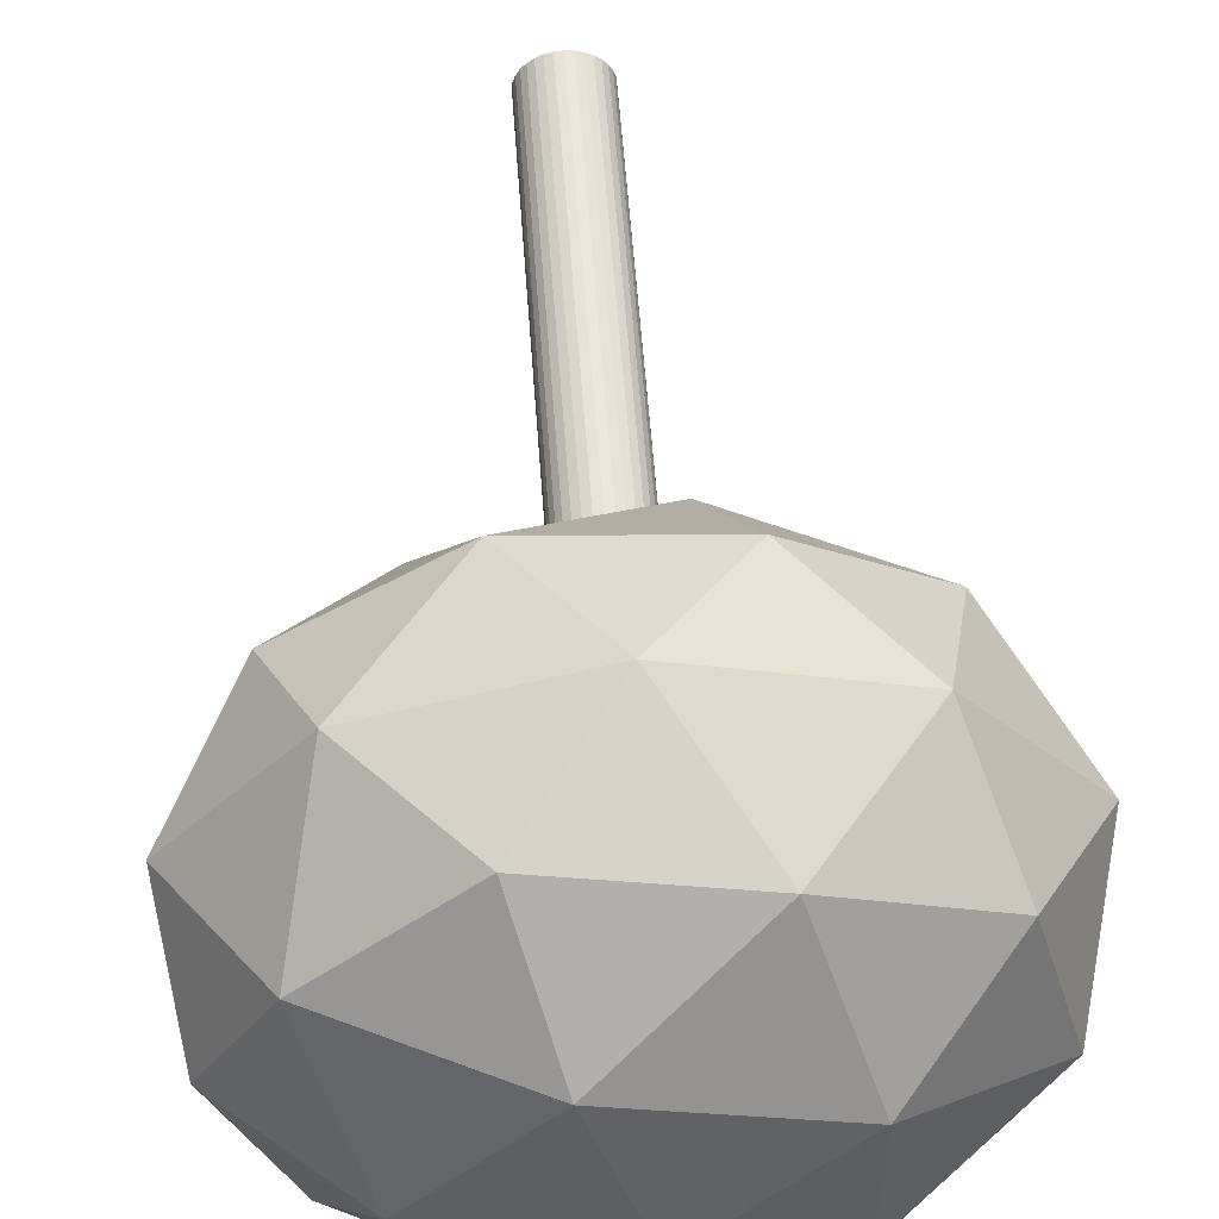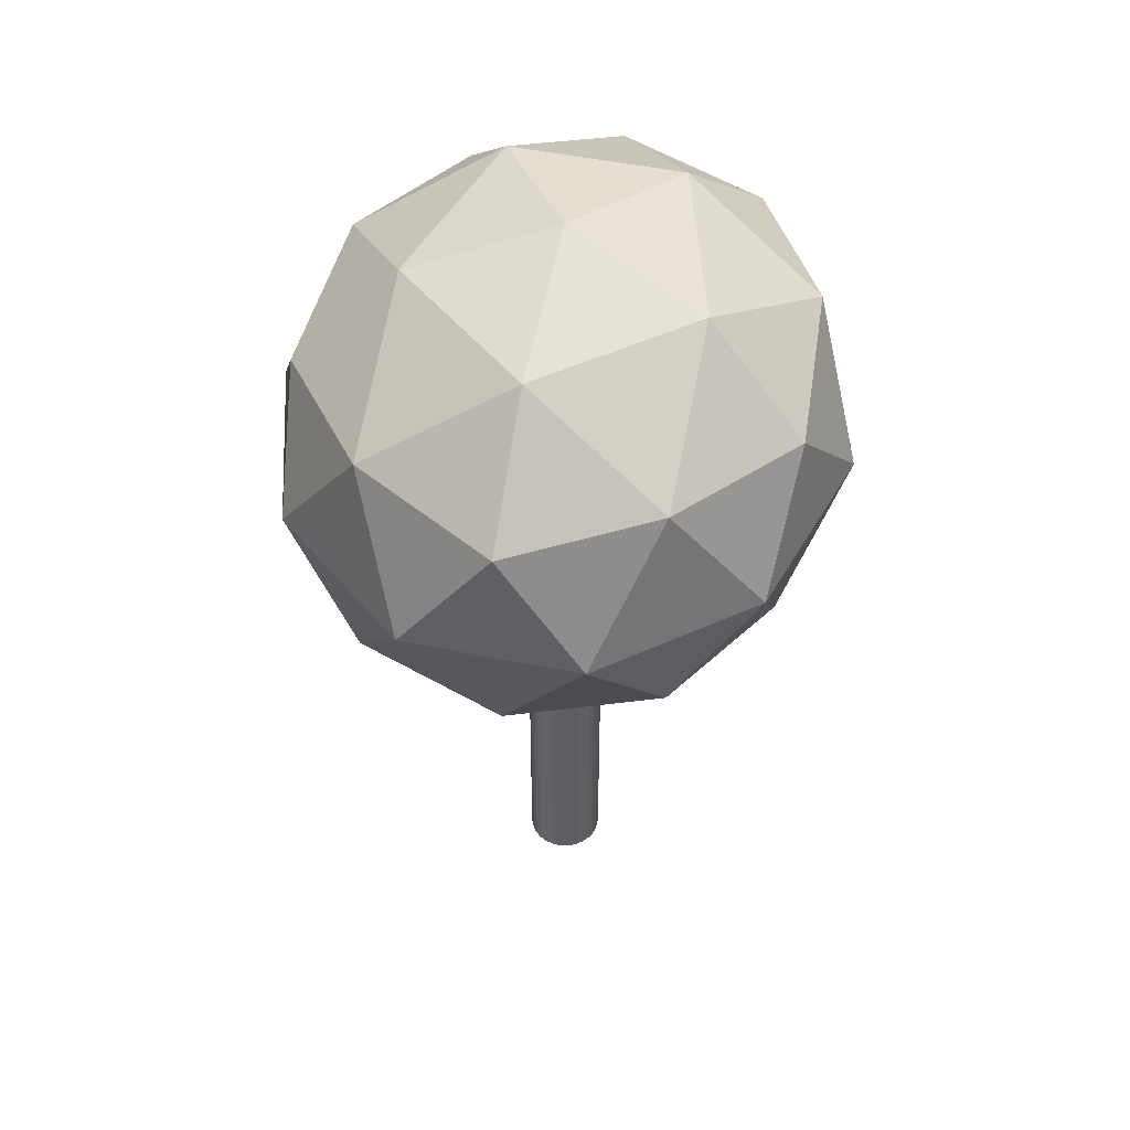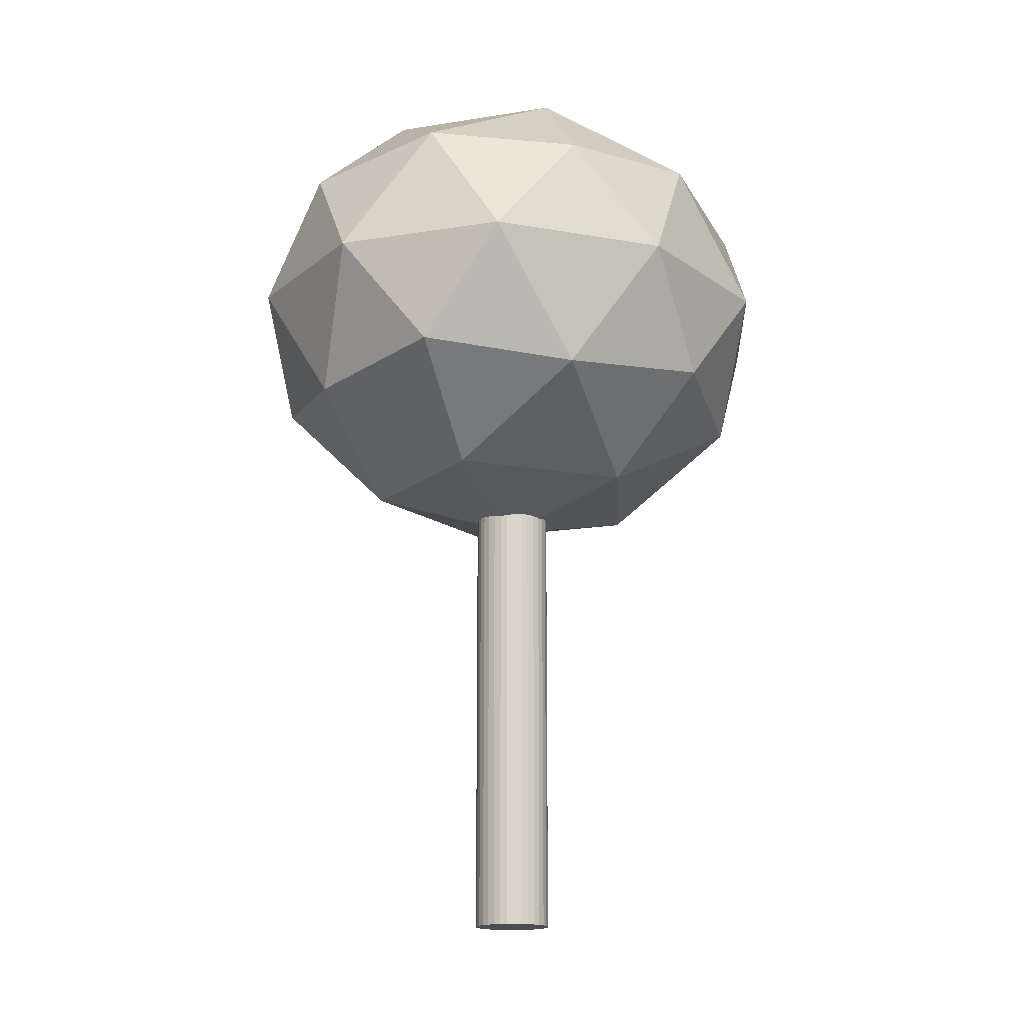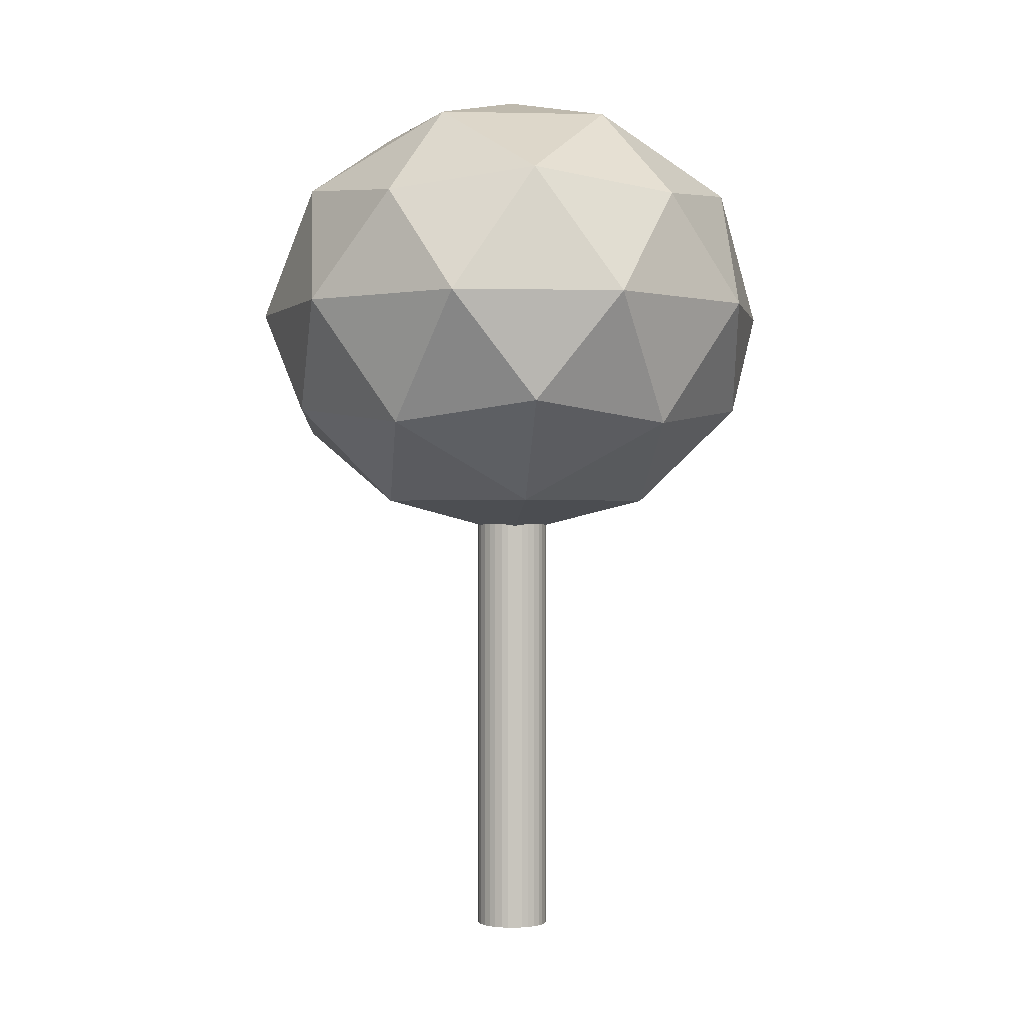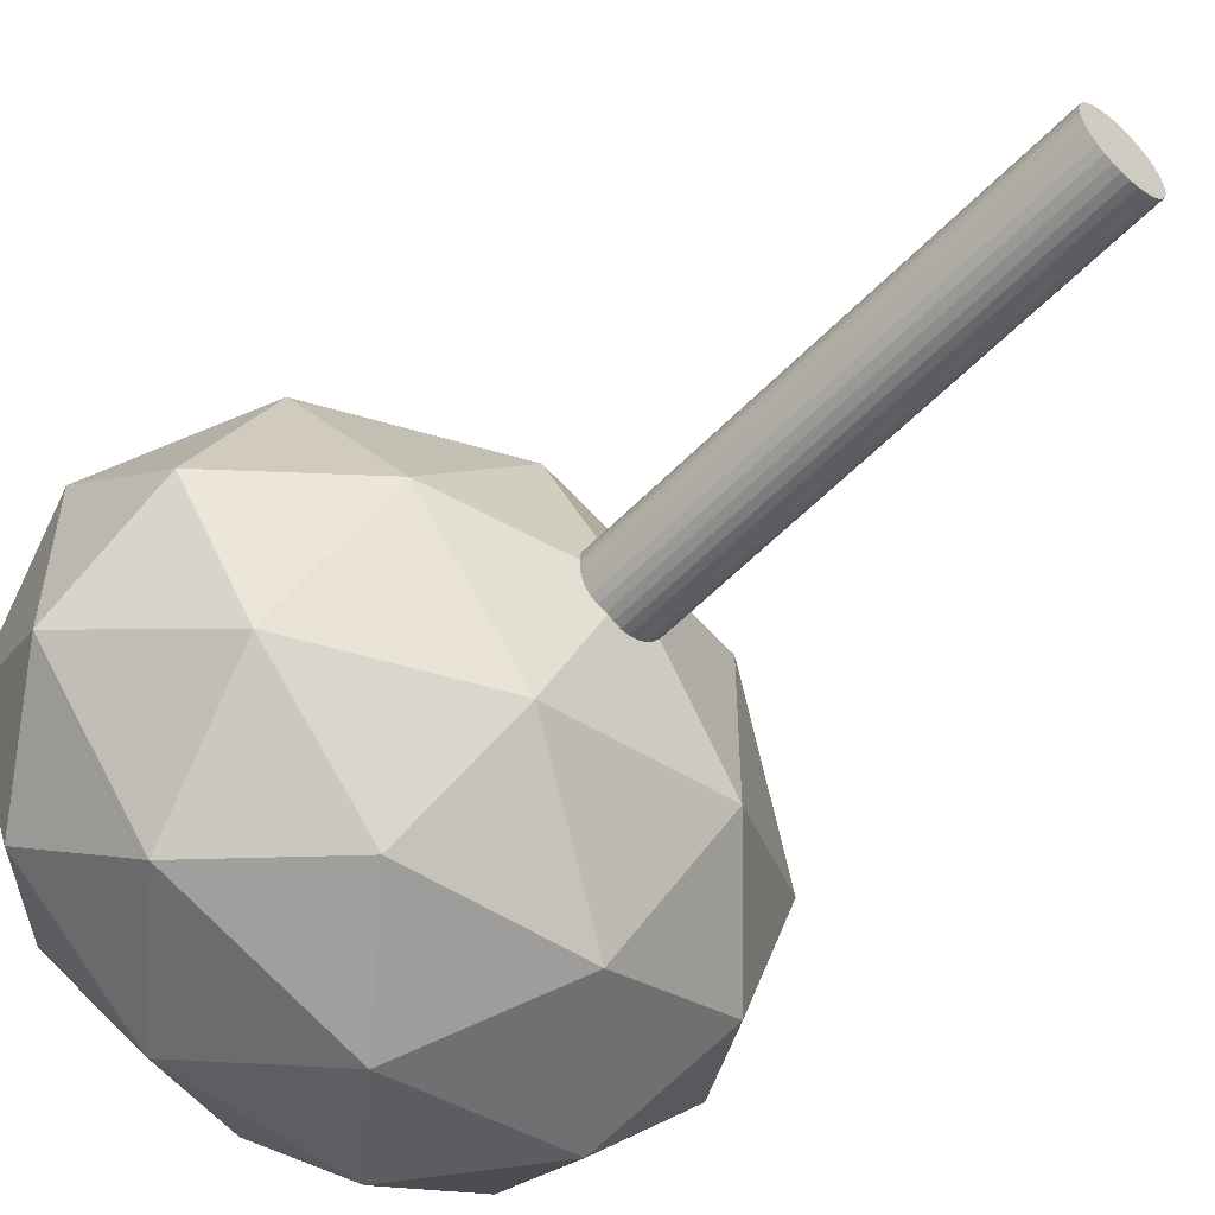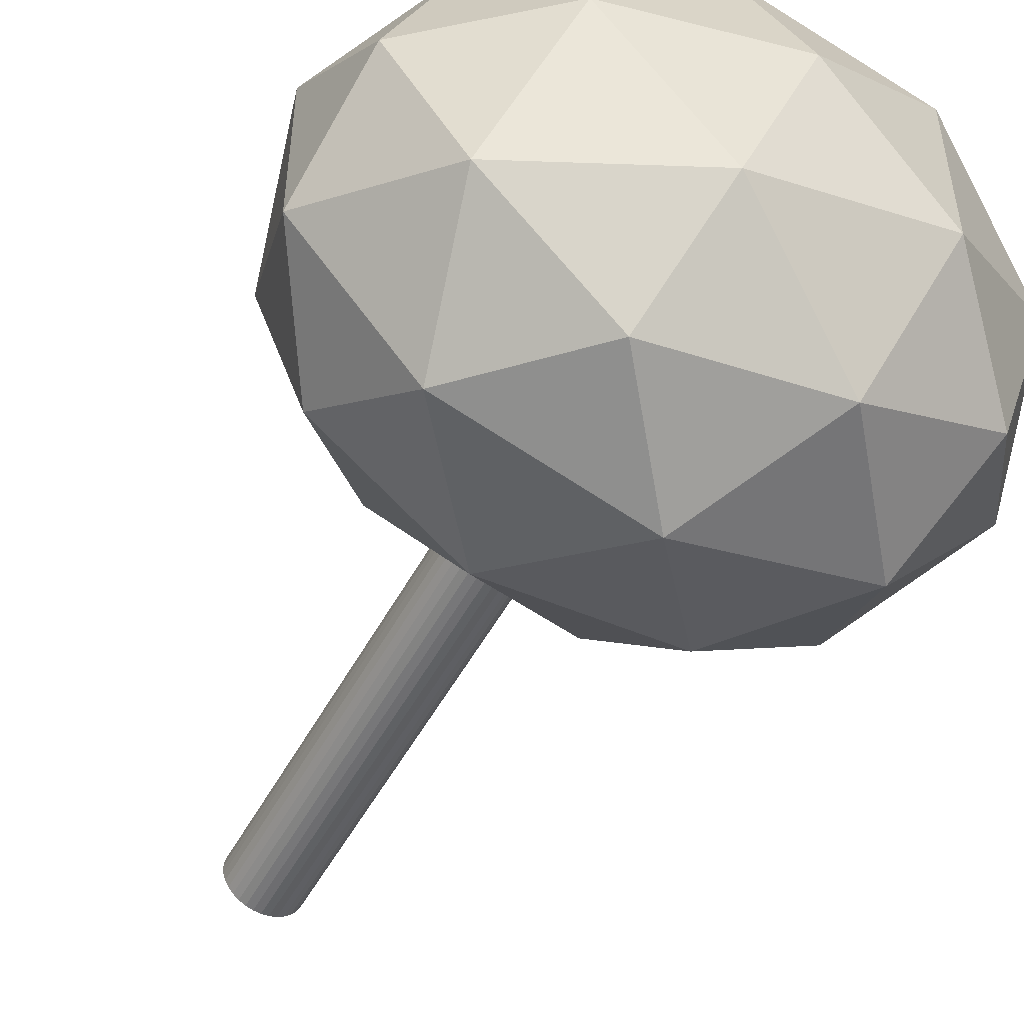
<metadata>
{"format":"obj","ext":"obj","renderer":"f3d","projection":"perspective","resolution":1024,"background":"white","views":[{"elev":56.3,"azim":175.9,"up":"+Z"},{"elev":49.9,"azim":102.7,"up":"+Y"},{"elev":-16.1,"azim":-71.2,"up":"+Y"},{"elev":-0.3,"azim":-95.0,"up":"+Y"},{"elev":-55.5,"azim":-42.9,"up":"+Z"},{"elev":-52.1,"azim":152.1,"up":"+Z"}]}
</metadata>
<code>
o Icosphere
v 0 5.691 -0
v -1.4 4.857 -0.9032
v 0.5348 4.857 -1.461
v 1.731 4.857 -0
v 0.5348 4.857 1.461
v -1.4 4.857 0.9032
v -0.5348 3.509 -1.461
v 1.4 3.509 -0.9032
v 1.4 3.509 0.9032
v -0.5348 3.509 1.461
v -1.731 3.509 0
v 0 2.676 0
v 0.3144 5.465 -0.859
v -0.823 5.465 -0.5309
v -0.5087 4.976 -1.39
v -1.646 4.976 -0
v -0.823 5.465 0.5309
v 1.017 5.465 -0
v 1.332 4.976 -0.859
v 0.3144 5.465 0.859
v 1.332 4.976 0.859
v -0.5087 4.976 1.39
v -1.84 4.183 -0.5309
v -1.84 4.183 0.5309
v 0 4.183 -1.718
v -1.137 4.183 -1.39
v 1.84 4.183 -0.5309
v 1.137 4.183 -1.39
v 1.137 4.183 1.39
v 1.84 4.183 0.5309
v -1.137 4.183 1.39
v 0 4.183 1.718
v -1.332 3.391 -0.859
v 0.5087 3.391 -1.39
v 1.646 3.391 0
v 0.5087 3.391 1.39
v -1.332 3.391 0.859
v -0.3144 2.901 -0.859
v -1.017 2.901 0
v 0.823 2.901 -0.5309
v 0.823 2.901 0.5309
v -0.3144 2.901 0.859
f 1 13 14
f 2 16 14
f 1 18 13
f 1 20 18
f 1 17 20
f 2 23 16
f 3 25 15
f 4 27 19
f 5 29 21
f 6 31 22
f 2 26 23
f 3 28 25
f 4 30 27
f 5 32 29
f 6 24 31
f 7 38 33
f 8 40 34
f 9 41 35
f 10 42 36
f 11 39 37
f 39 12 42
f 39 42 37
f 37 42 10
f 42 12 41
f 42 41 36
f 36 41 9
f 41 12 40
f 41 40 35
f 35 40 8
f 40 12 38
f 40 38 34
f 34 38 7
f 38 12 39
f 38 39 33
f 33 39 11
f 24 11 37
f 24 37 31
f 31 37 10
f 32 10 36
f 32 36 29
f 29 36 9
f 30 9 35
f 30 35 27
f 27 35 8
f 28 8 34
f 28 34 25
f 25 34 7
f 26 7 33
f 26 33 23
f 23 33 11
f 31 10 32
f 31 32 22
f 22 32 5
f 29 9 30
f 29 30 21
f 21 30 4
f 27 8 28
f 27 28 19
f 19 28 3
f 25 7 26
f 25 26 15
f 15 26 2
f 23 11 24
f 23 24 16
f 16 24 6
f 17 6 22
f 17 22 20
f 20 22 5
f 20 5 21
f 20 21 18
f 18 21 4
f 18 4 19
f 18 19 13
f 13 19 3
f 16 6 17
f 16 17 14
f 14 17 1
f 13 3 15
f 13 15 14
f 14 15 2
o Cylinder
v 0 -0.04 -0.24
v 0 3.34 -0.24
v 0.04682 -0.04 -0.2354
v 0.04682 3.34 -0.2354
v 0.09184 -0.04 -0.2217
v 0.09184 3.34 -0.2217
v 0.1333 -0.04 -0.1996
v 0.1333 3.34 -0.1996
v 0.1697 -0.04 -0.1697
v 0.1697 3.34 -0.1697
v 0.1996 -0.04 -0.1333
v 0.1996 3.34 -0.1333
v 0.2217 -0.04 -0.09184
v 0.2217 3.34 -0.09184
v 0.2354 -0.04 -0.04682
v 0.2354 3.34 -0.04682
v 0.24 -0.04 0
v 0.24 3.34 0
v 0.2354 -0.04 0.04682
v 0.2354 3.34 0.04682
v 0.2217 -0.04 0.09184
v 0.2217 3.34 0.09184
v 0.1996 -0.04 0.1333
v 0.1996 3.34 0.1333
v 0.1697 -0.04 0.1697
v 0.1697 3.34 0.1697
v 0.1333 -0.04 0.1996
v 0.1333 3.34 0.1996
v 0.09184 -0.04 0.2217
v 0.09184 3.34 0.2217
v 0.04682 -0.04 0.2354
v 0.04682 3.34 0.2354
v -0 -0.04 0.24
v -0 3.34 0.24
v -0.04682 -0.04 0.2354
v -0.04682 3.34 0.2354
v -0.09184 -0.04 0.2217
v -0.09184 3.34 0.2217
v -0.1333 -0.04 0.1996
v -0.1333 3.34 0.1996
v -0.1697 -0.04 0.1697
v -0.1697 3.34 0.1697
v -0.1996 -0.04 0.1333
v -0.1996 3.34 0.1333
v -0.2217 -0.04 0.09184
v -0.2217 3.34 0.09184
v -0.2354 -0.04 0.04682
v -0.2354 3.34 0.04682
v -0.24 -0.04 -0
v -0.24 3.34 -0
v -0.2354 -0.04 -0.04682
v -0.2354 3.34 -0.04682
v -0.2217 -0.04 -0.09184
v -0.2217 3.34 -0.09184
v -0.1996 -0.04 -0.1333
v -0.1996 3.34 -0.1333
v -0.1697 -0.04 -0.1697
v -0.1697 3.34 -0.1697
v -0.1333 -0.04 -0.1996
v -0.1333 3.34 -0.1996
v -0.09184 -0.04 -0.2217
v -0.09184 3.34 -0.2217
v -0.04682 -0.04 -0.2354
v -0.04682 3.34 -0.2354
f 44 45 43
f 46 47 45
f 48 49 47
f 50 51 49
f 52 53 51
f 54 55 53
f 56 57 55
f 58 59 57
f 60 61 59
f 62 63 61
f 64 65 63
f 66 67 65
f 68 69 67
f 70 71 69
f 72 73 71
f 74 75 73
f 76 77 75
f 78 79 77
f 80 81 79
f 82 83 81
f 84 85 83
f 86 87 85
f 88 89 87
f 90 91 89
f 92 93 91
f 94 95 93
f 96 97 95
f 98 99 97
f 100 101 99
f 102 103 101
f 96 80 64
f 104 105 103
f 106 43 105
f 57 73 89
f 44 46 45
f 46 48 47
f 48 50 49
f 50 52 51
f 52 54 53
f 54 56 55
f 56 58 57
f 58 60 59
f 60 62 61
f 62 64 63
f 64 66 65
f 66 68 67
f 68 70 69
f 70 72 71
f 72 74 73
f 74 76 75
f 76 78 77
f 78 80 79
f 80 82 81
f 82 84 83
f 84 86 85
f 86 88 87
f 88 90 89
f 90 92 91
f 92 94 93
f 94 96 95
f 96 98 97
f 98 100 99
f 100 102 101
f 102 104 103
f 48 46 104
f 46 44 104
f 44 106 104
f 104 102 100
f 100 98 104
f 98 96 104
f 96 94 92
f 92 90 88
f 88 86 84
f 84 82 80
f 80 78 76
f 76 74 72
f 72 70 68
f 68 66 64
f 64 62 60
f 60 58 56
f 56 54 52
f 52 50 48
f 96 92 80
f 92 88 80
f 88 84 80
f 80 76 72
f 72 68 80
f 68 64 80
f 64 60 48
f 60 56 48
f 56 52 48
f 48 104 96
f 48 96 64
f 104 106 105
f 106 44 43
f 105 43 45
f 45 47 49
f 49 51 53
f 53 55 57
f 57 59 61
f 61 63 65
f 65 67 69
f 69 71 73
f 73 75 77
f 77 79 81
f 81 83 85
f 85 87 89
f 89 91 93
f 93 95 89
f 95 97 89
f 97 99 101
f 101 103 97
f 103 105 97
f 105 45 57
f 45 49 57
f 49 53 57
f 57 61 65
f 65 69 57
f 69 73 57
f 73 77 89
f 77 81 89
f 81 85 89
f 89 97 105
f 105 57 89

</code>
